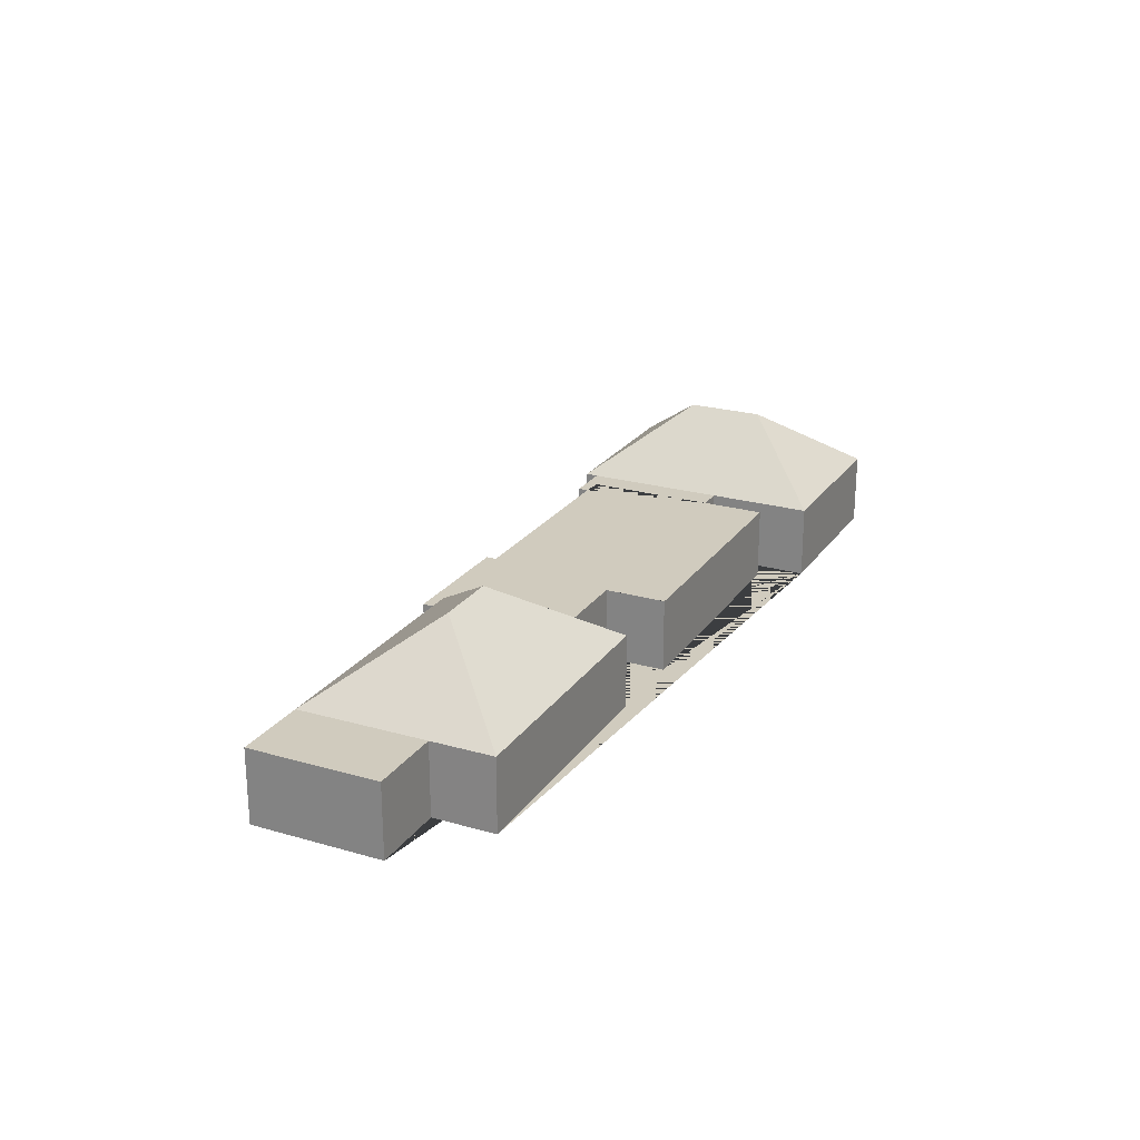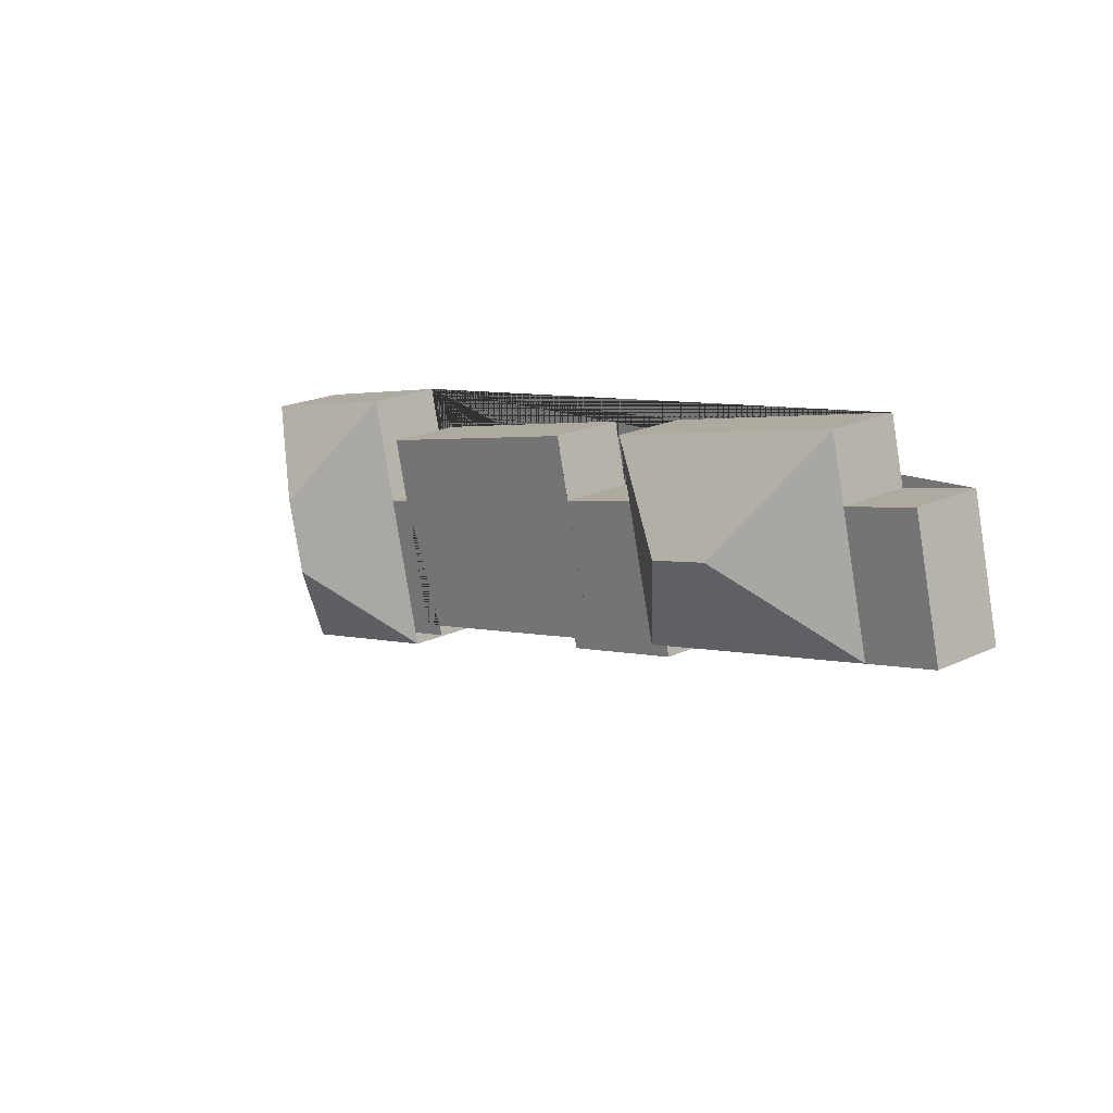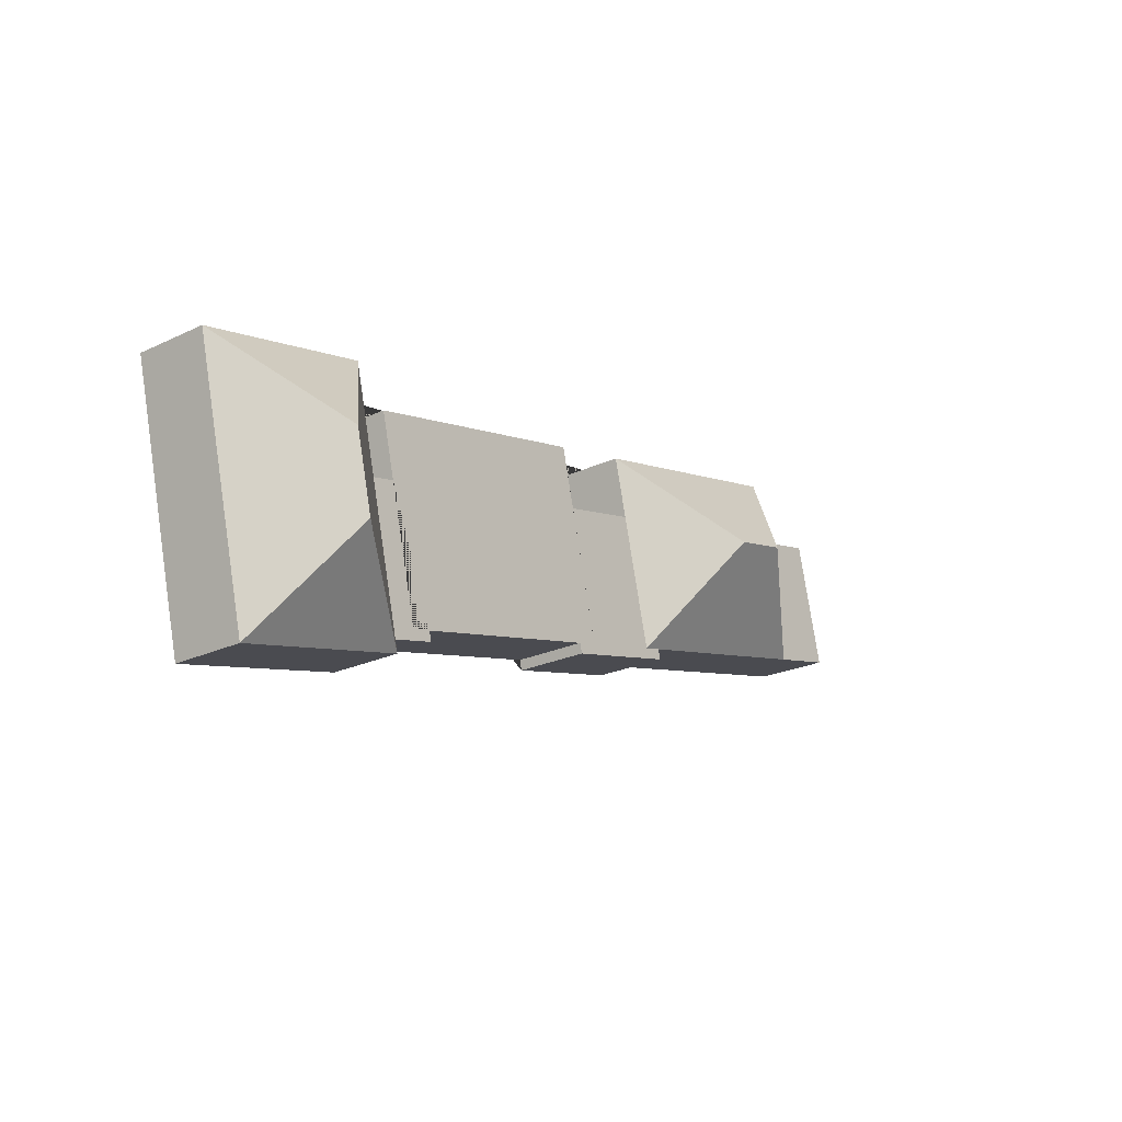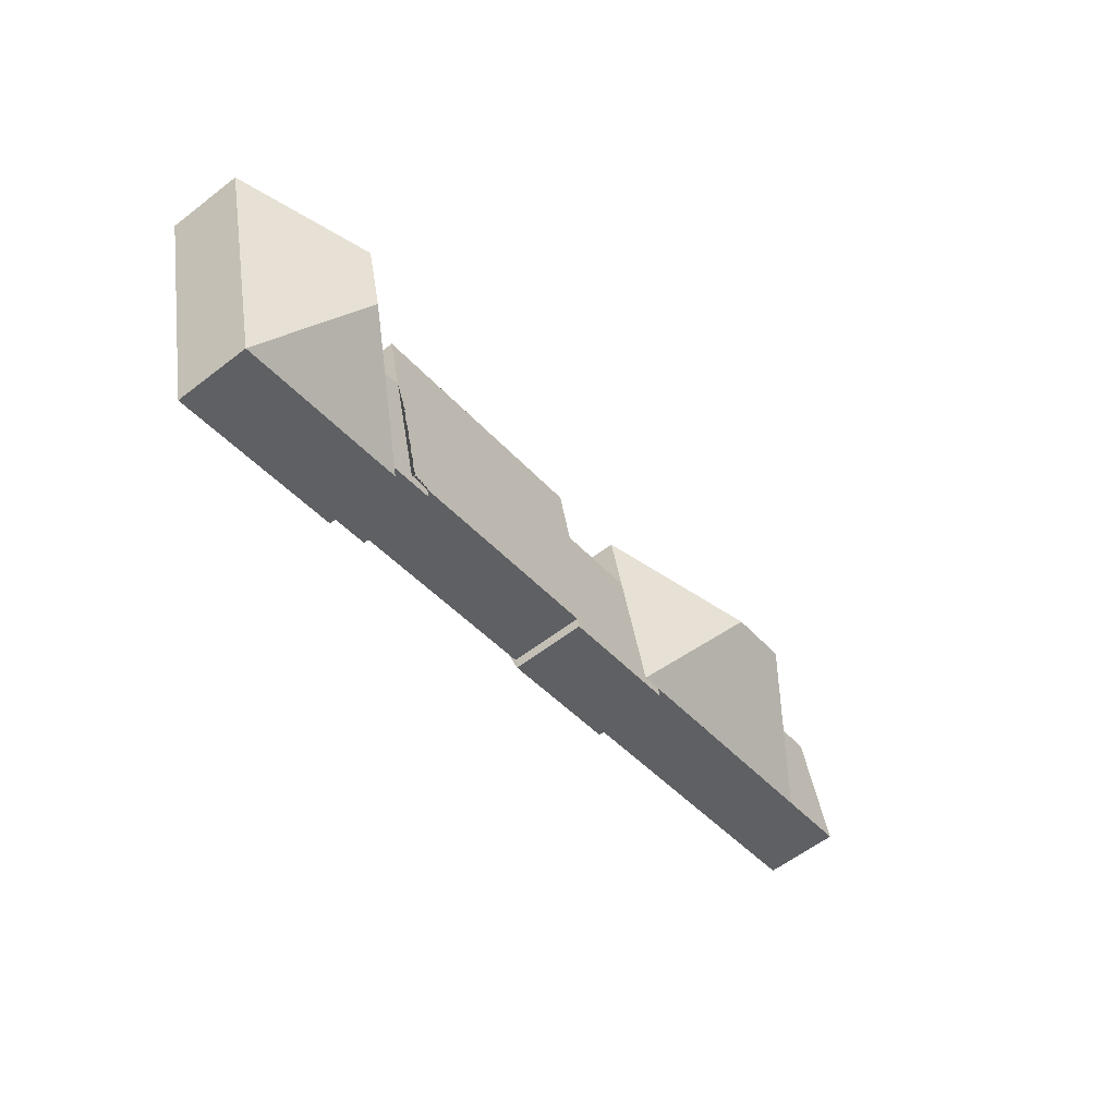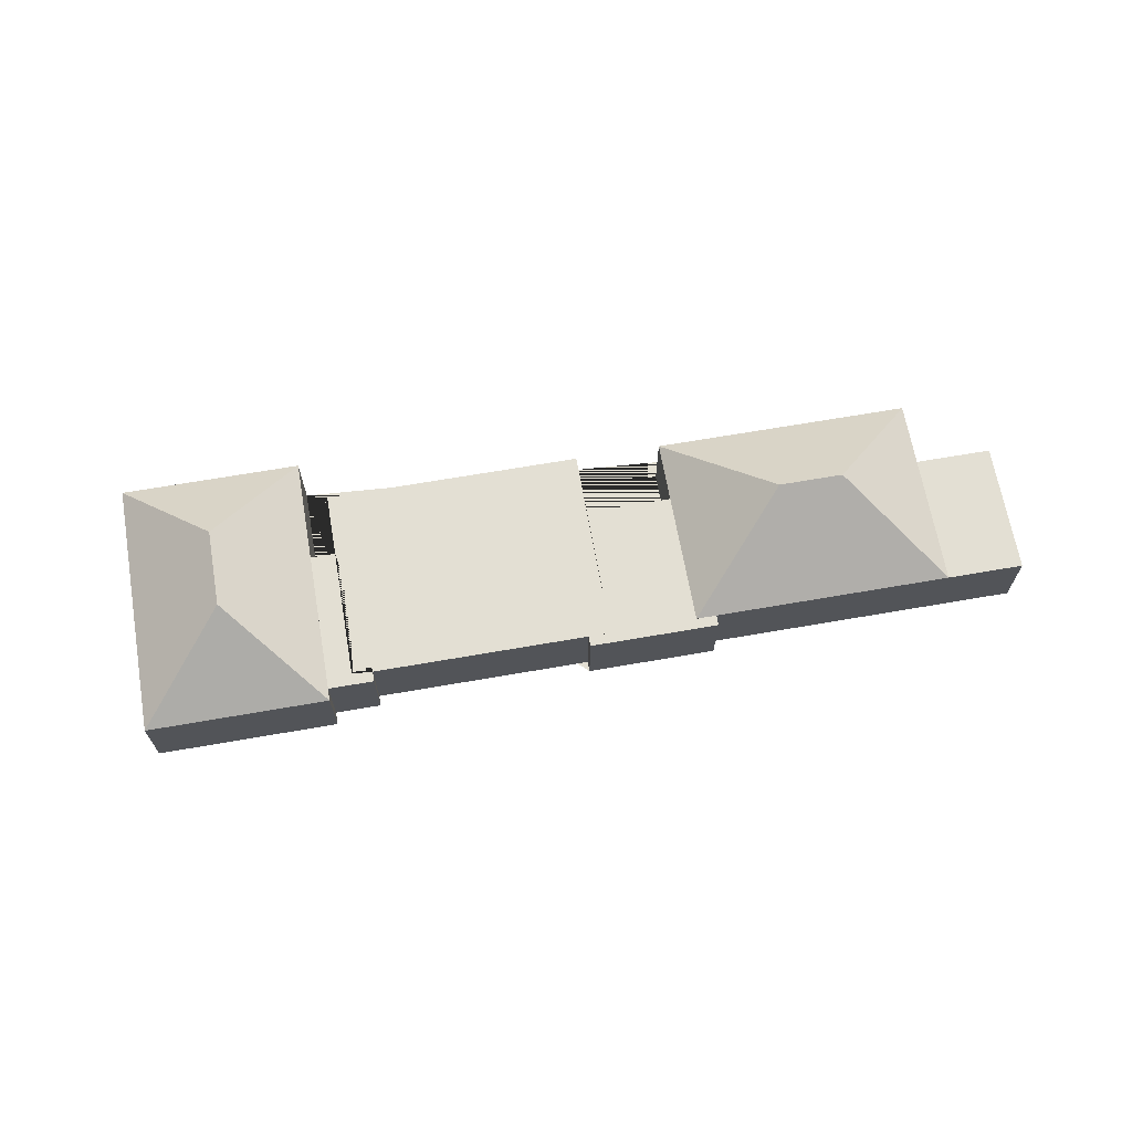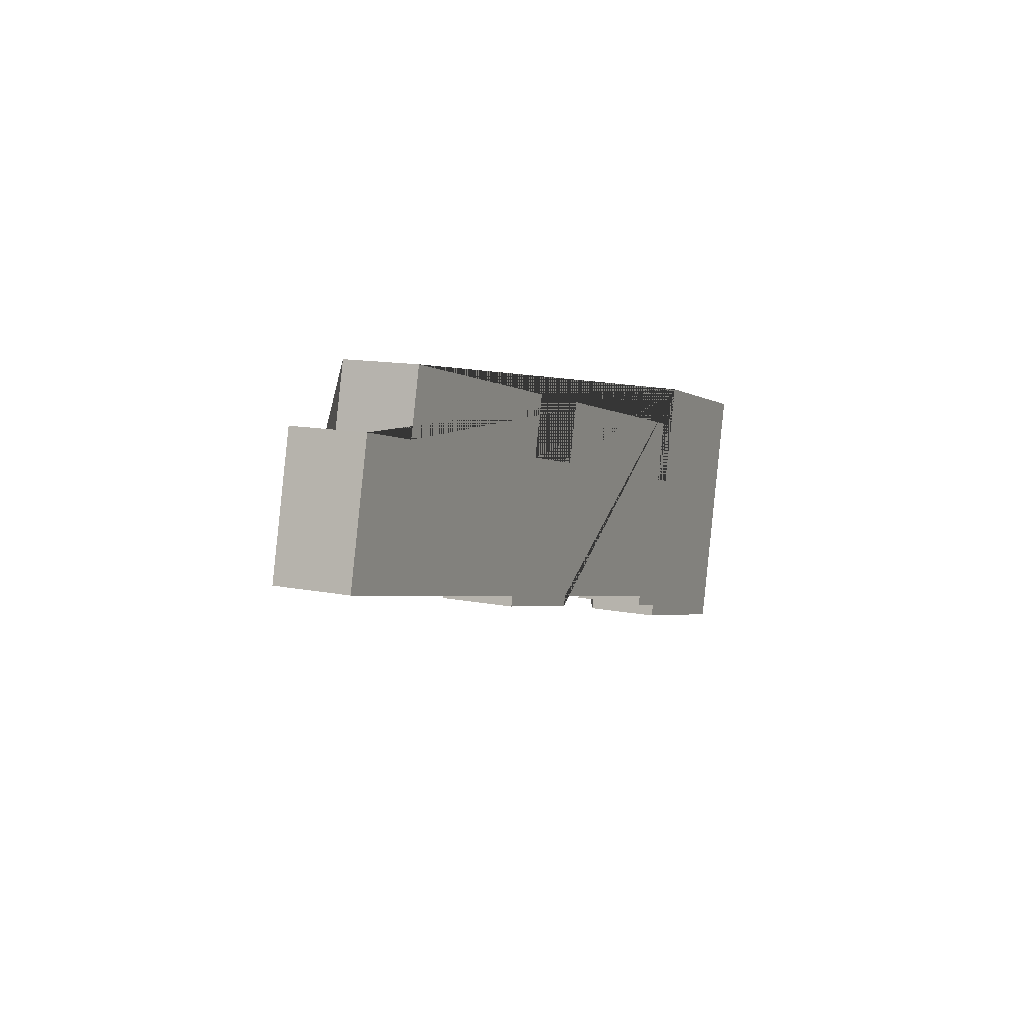
<metadata>
{"format":"obj","ext":"obj","renderer":"f3d","projection":"perspective","resolution":1024,"background":"white","views":[{"elev":23.3,"azim":-50.3,"up":"+Y"},{"elev":20.1,"azim":-131.1,"up":"+Z"},{"elev":-23.2,"azim":128.5,"up":"+Z"},{"elev":-59.3,"azim":128.4,"up":"+Z"},{"elev":67.1,"azim":-176.1,"up":"+Y"},{"elev":12.6,"azim":-64.9,"up":"+Z"}]}
</metadata>
<code>
o BK39_500_015032_0024
v 805.7 75 -131.7
v 985.5 75 -175.8
v 513.9 75 -103.5
v 770.8 75 -166.5
v 427.9 75 -83.1
v 171 75 -20.09
v 872.5 145 -243.8
v 498.9 75 -164.7
v 412.8 75 -143.5
v 780.2 75 -235.6
v 155.4 75 -83.02
v 755.3 75 -229.5
v 79.32 75 -64.36
v 305.8 147.9 -154.4
v 648.8 75 -238.5
v 585 75 -222.8
v 242.4 147.9 -138.9
v 853.7 145 -320.7
v 723.7 75 -359
v 359.6 75 -271.2
v 379.8 75 -276.1
v 123.1 75 -213.2
v 702.7 75 -355.5
v 465.9 75 -297.5
v 488.2 75 -302.9
v 47.37 75 -194.6
v 745.6 75 -376.7
v 357.1 75 -281.5
v 700.3 75 -365.5
v 485.8 75 -313
v 922.4 75 -433
v 742.6 75 -388.9
v 805.7 0 -131.7
v 985.5 0 -175.8
v 922.4 0 -433
v 742.6 0 -388.9
v 745.6 0 -376.7
v 700.3 0 -365.5
v 702.7 0 -355.5
v 488.2 0 -302.9
v 485.8 0 -313
v 357.1 0 -281.5
v 359.6 0 -271.2
v 123.1 0 -213.2
v 47.37 0 -194.6
v 79.32 0 -64.36
v 155.4 0 -83.02
v 171 0 -20.09
v 427.9 0 -83.1
v 412.8 0 -143.5
v 498.9 0 -164.7
v 513.9 0 -103.5
v 770.8 0 -166.5
v 755.3 0 -229.5
v 780.2 0 -235.6
f 13 11 22 26
f 11 6 17 22
f 6 5 14 17
f 5 9 21 14
f 21 20 22 17 14
f 20 28 30 25 24 8 9 21
f 24 16 3 8
f 3 4 15 16
f 4 12 19 15
f 19 23 25 24 16 15
f 23 29 27 10 12 19
f 7 2 1
f 27 32 18 7 1 10
f 18 31 2 7
f 31 32 18
f 33 34 35 36 37 38 39 40 41 42 43 44 45 46 47 48 49 50 51 52 53 54 55
f 1 33 34 2
f 2 34 35 31
f 31 35 36 32
f 32 36 37 27
f 27 37 38 29
f 29 38 39 23
f 23 39 40 25
f 25 40 41 30
f 30 41 42 28
f 28 42 43 20
f 20 43 44 22
f 22 44 45 26
f 26 45 46 13
f 13 46 47 11
f 11 47 48 6
f 6 48 49 5
f 5 49 50 9
f 9 50 51 8
f 8 51 52 3
f 3 52 53 4
f 4 53 54 12
f 12 54 55 10
f 10 55 33 1

</code>
